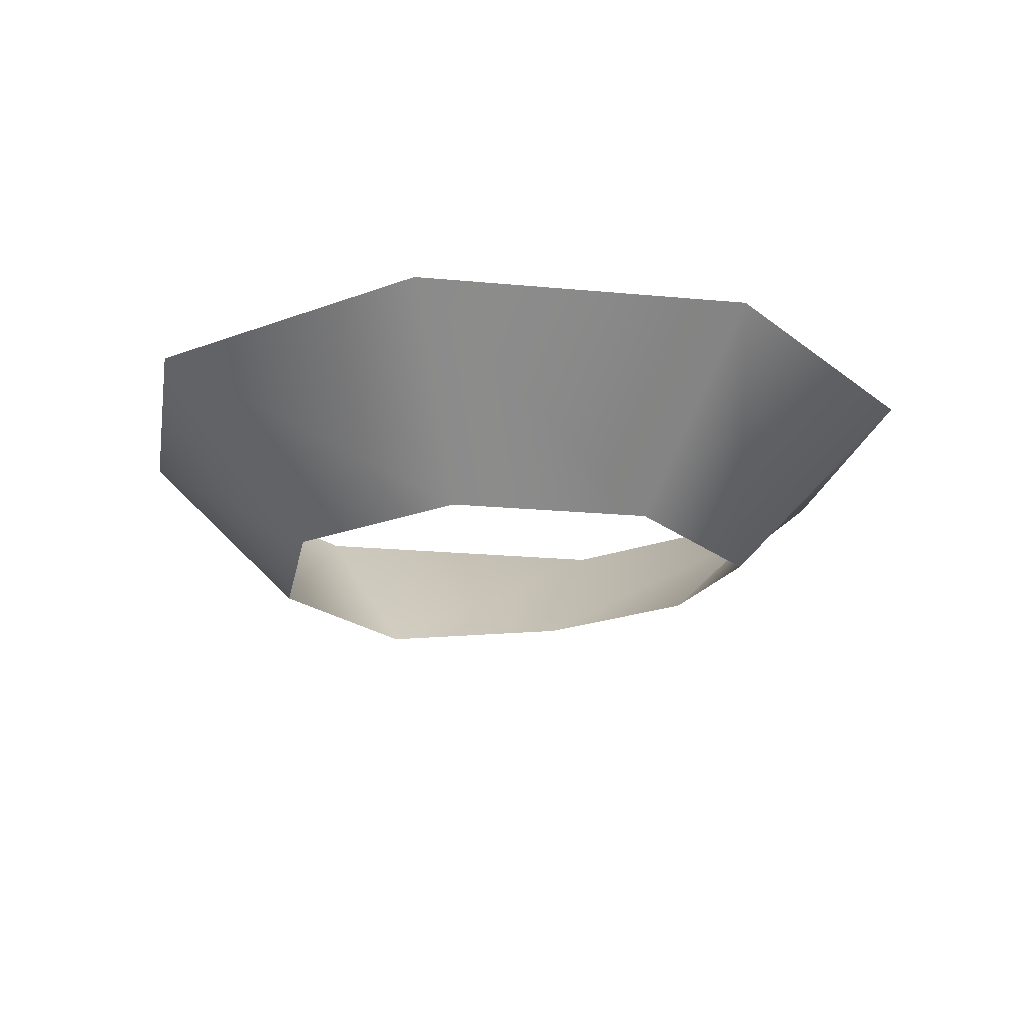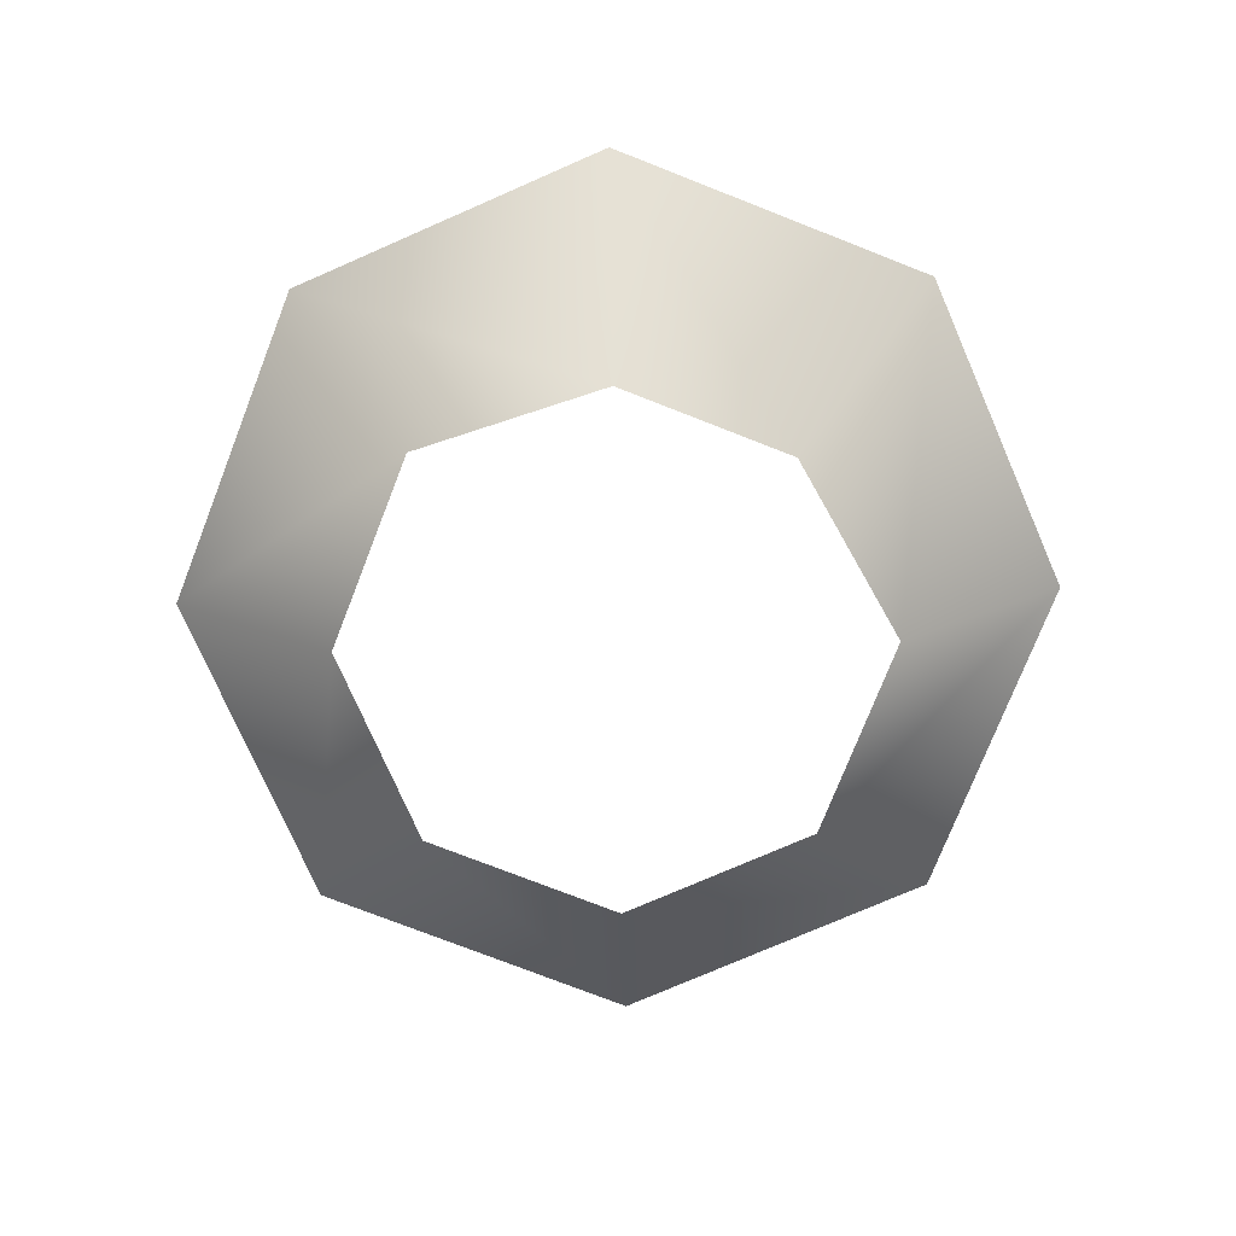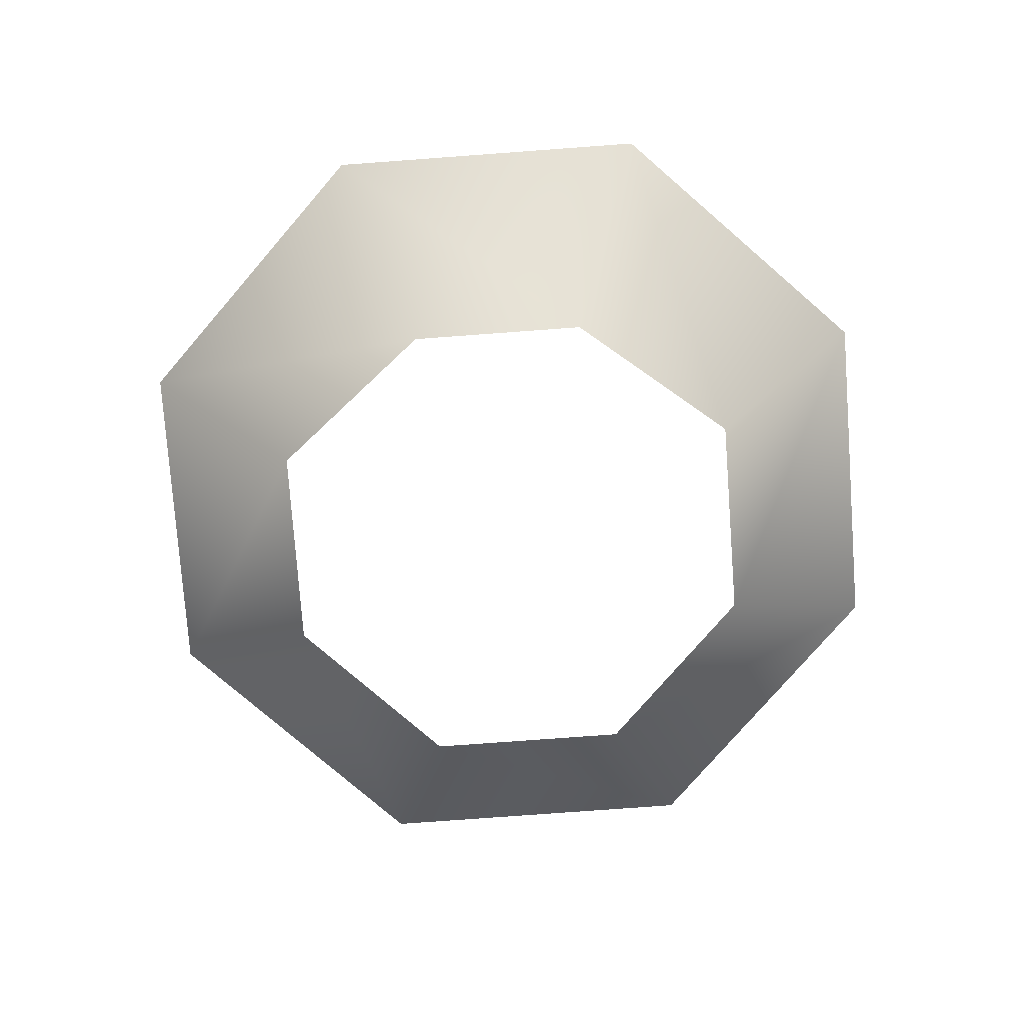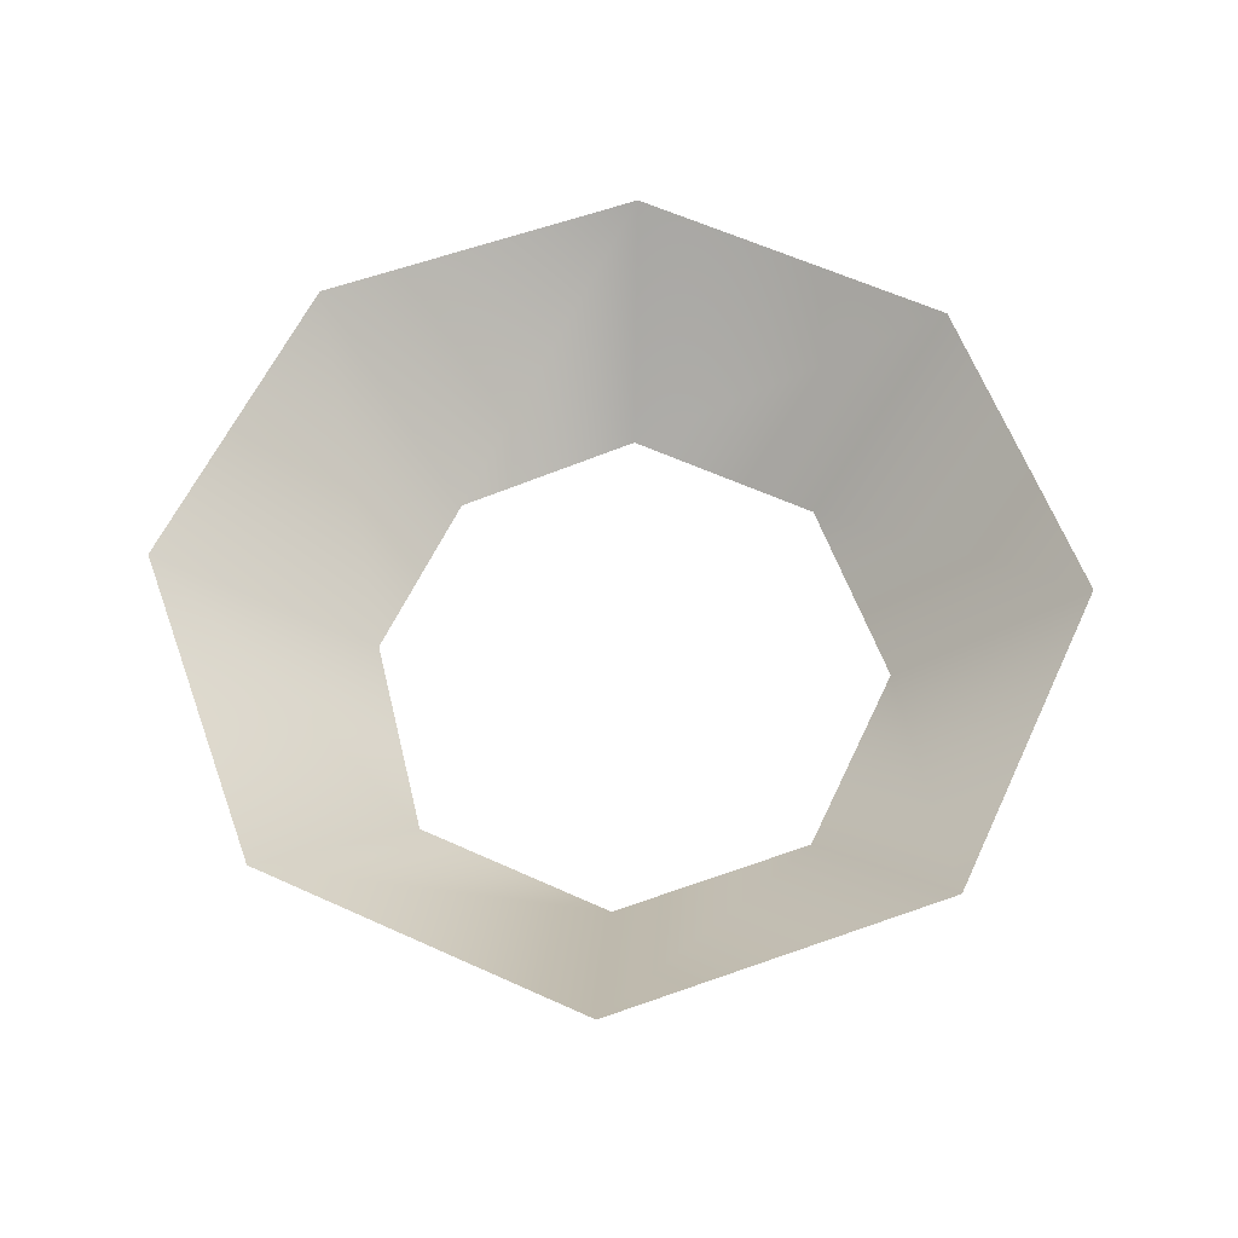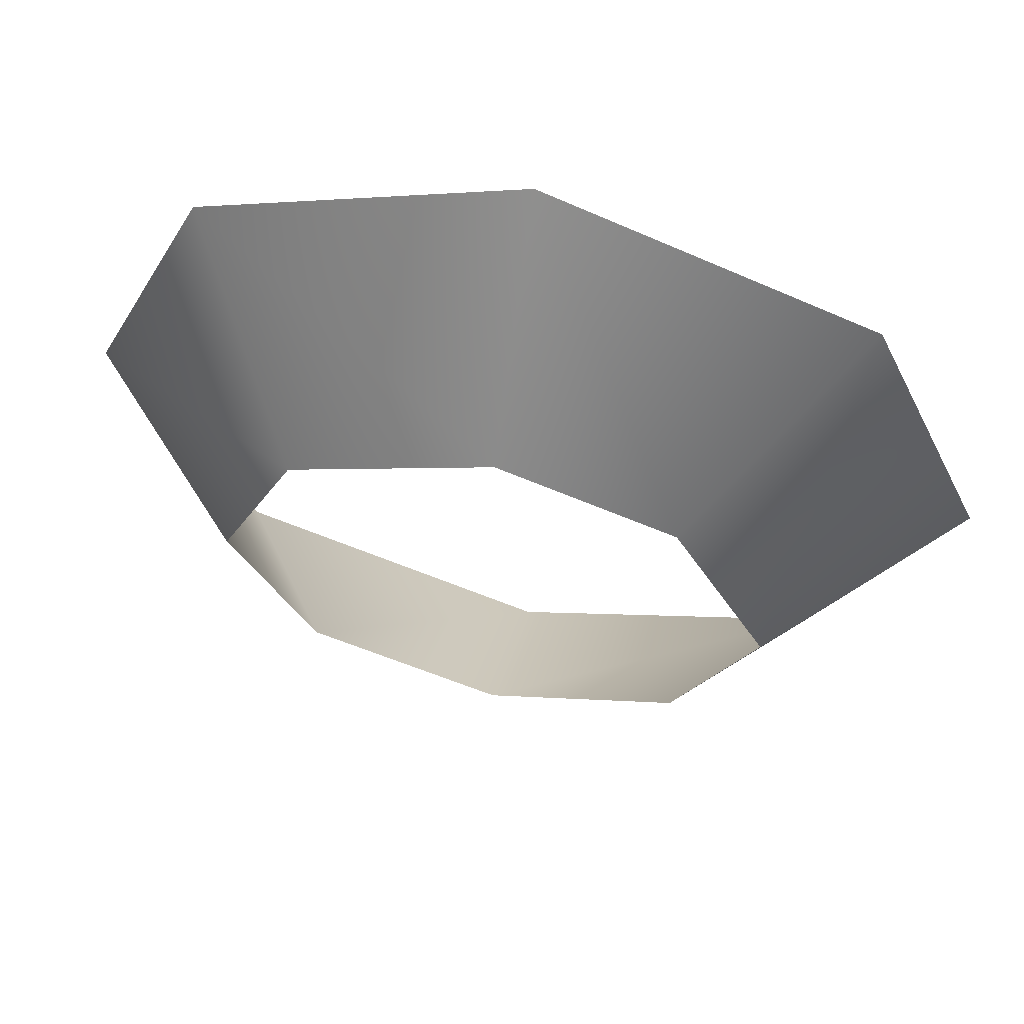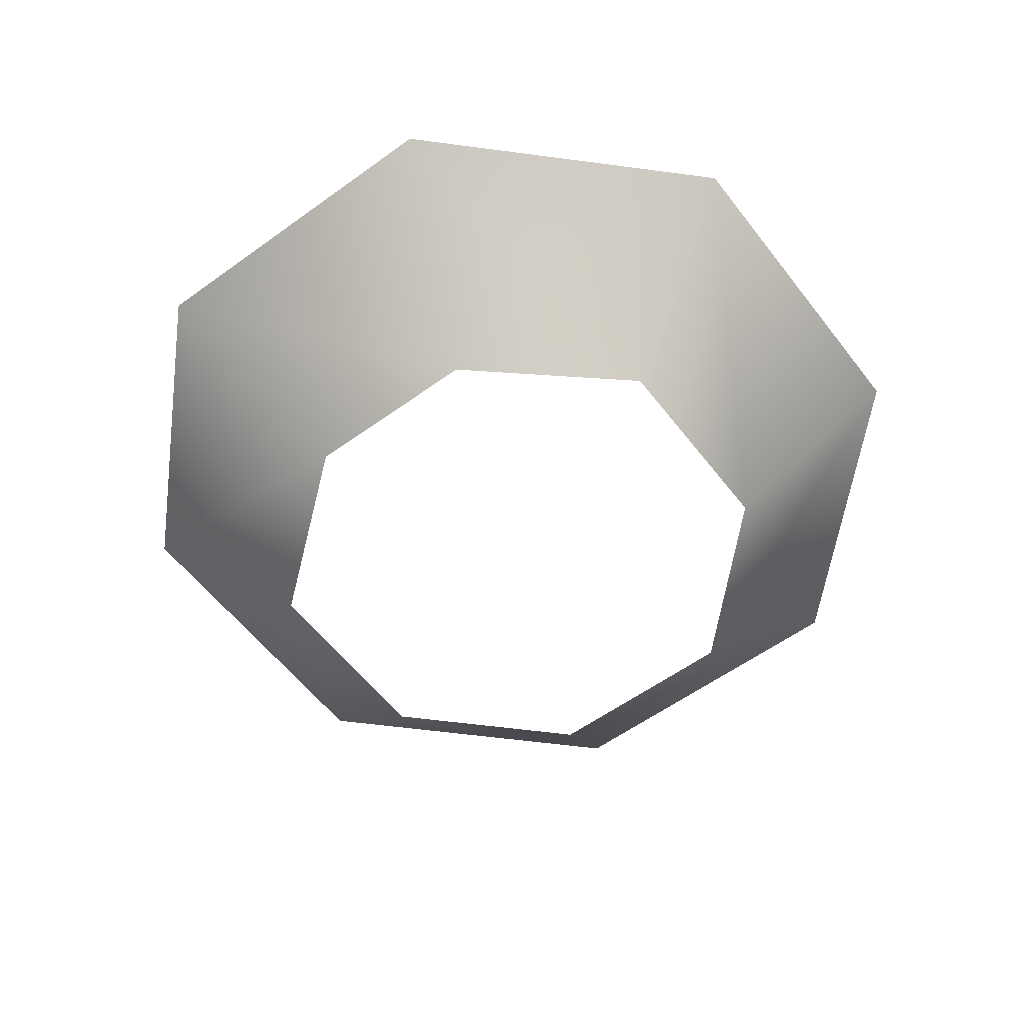
<metadata>
{"format":"obj","ext":"obj","renderer":"f3d","projection":"perspective","resolution":1024,"background":"white","views":[{"elev":-20.2,"azim":-122.4,"up":"+Y"},{"elev":-75.4,"azim":1.1,"up":"+Y"},{"elev":-77.4,"azim":26.7,"up":"+Y"},{"elev":60.3,"azim":137.5,"up":"+Y"},{"elev":64.0,"azim":12.2,"up":"+Z"},{"elev":-57.0,"azim":59.6,"up":"+Y"}]}
</metadata>
<code>
o Cylinder
g Cylinder
v -0.6274 0 -8.437e-10
v -1.04 0.4186 0.01089
v -0.4436 0 0.4436
v -0.7344 0.4186 0.7498
v -0.4436 0 0.4436
v -0.7344 0.4186 0.7498
v 0.00451 0.03475 0.5745
v 0.00451 0.4186 1.056
v 0.00451 0.03475 0.5745
v 0.00451 0.4186 1.056
v 0.403 0.03475 0.4094
v 0.7434 0.4186 0.7498
v 0.403 0.03475 0.4094
v 0.7434 0.4186 0.7498
v 0.6274 0 -5.569e-08
v 1.049 0.4186 0.01089
v 0.6274 0 -5.569e-08
v 1.049 0.4186 0.01089
v 0.4436 0 -0.4436
v 0.7434 0.4186 -0.728
v 0.4436 0 -0.4436
v 0.7434 0.4186 -0.728
v -1.001e-08 0 -0.6274
v 0.00451 0.4186 -1.034
v -1.001e-08 0 -0.6274
v 0.00451 0.4186 -1.034
v -0.4436 0 -0.4436
v -0.7344 0.4186 -0.728
v -0.4436 0 -0.4436
v -0.7344 0.4186 -0.728
v -0.6274 0 -8.437e-10
v -1.04 0.4186 0.01089
g Cylinder
f 3 4 2 1
f 7 8 6 5
f 11 12 10 9
f 15 16 14 13
f 19 20 18 17
f 23 24 22 21
f 27 28 26 25
f 31 32 30 29

</code>
